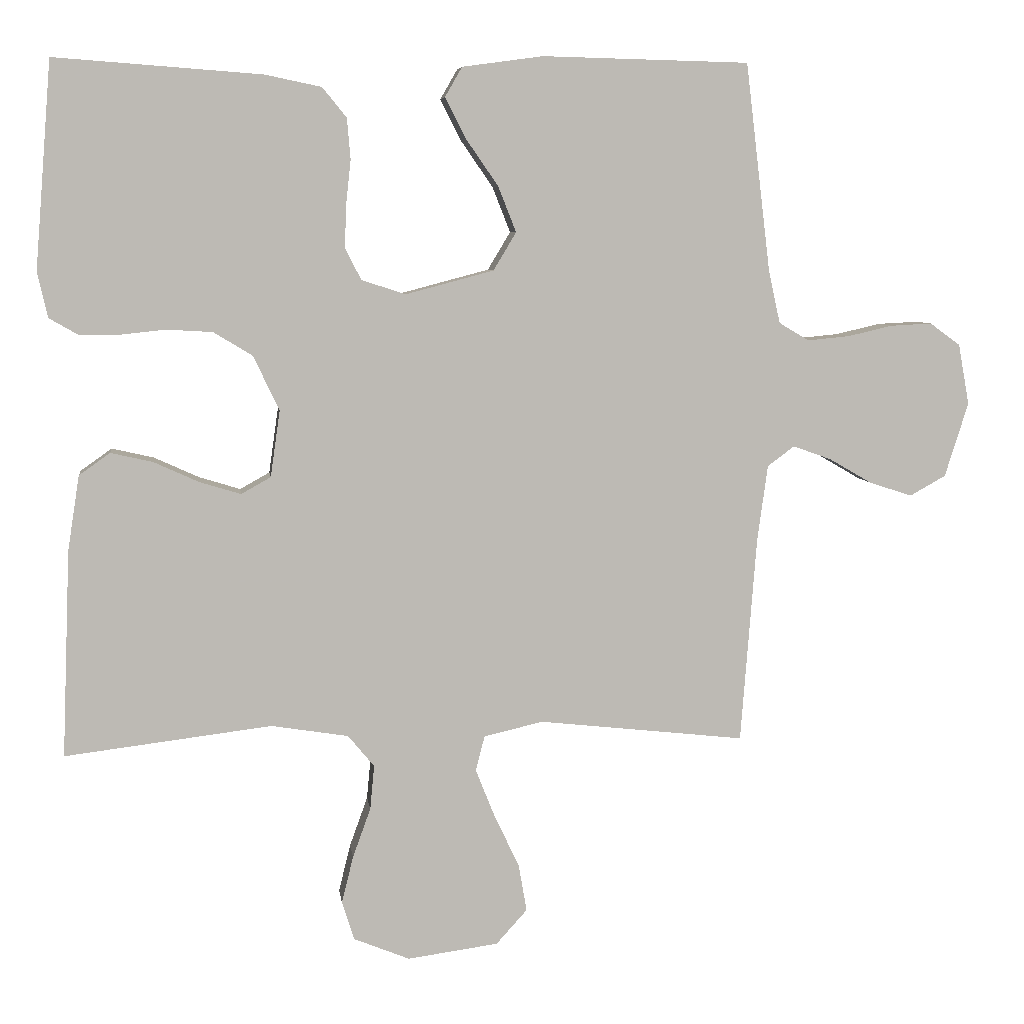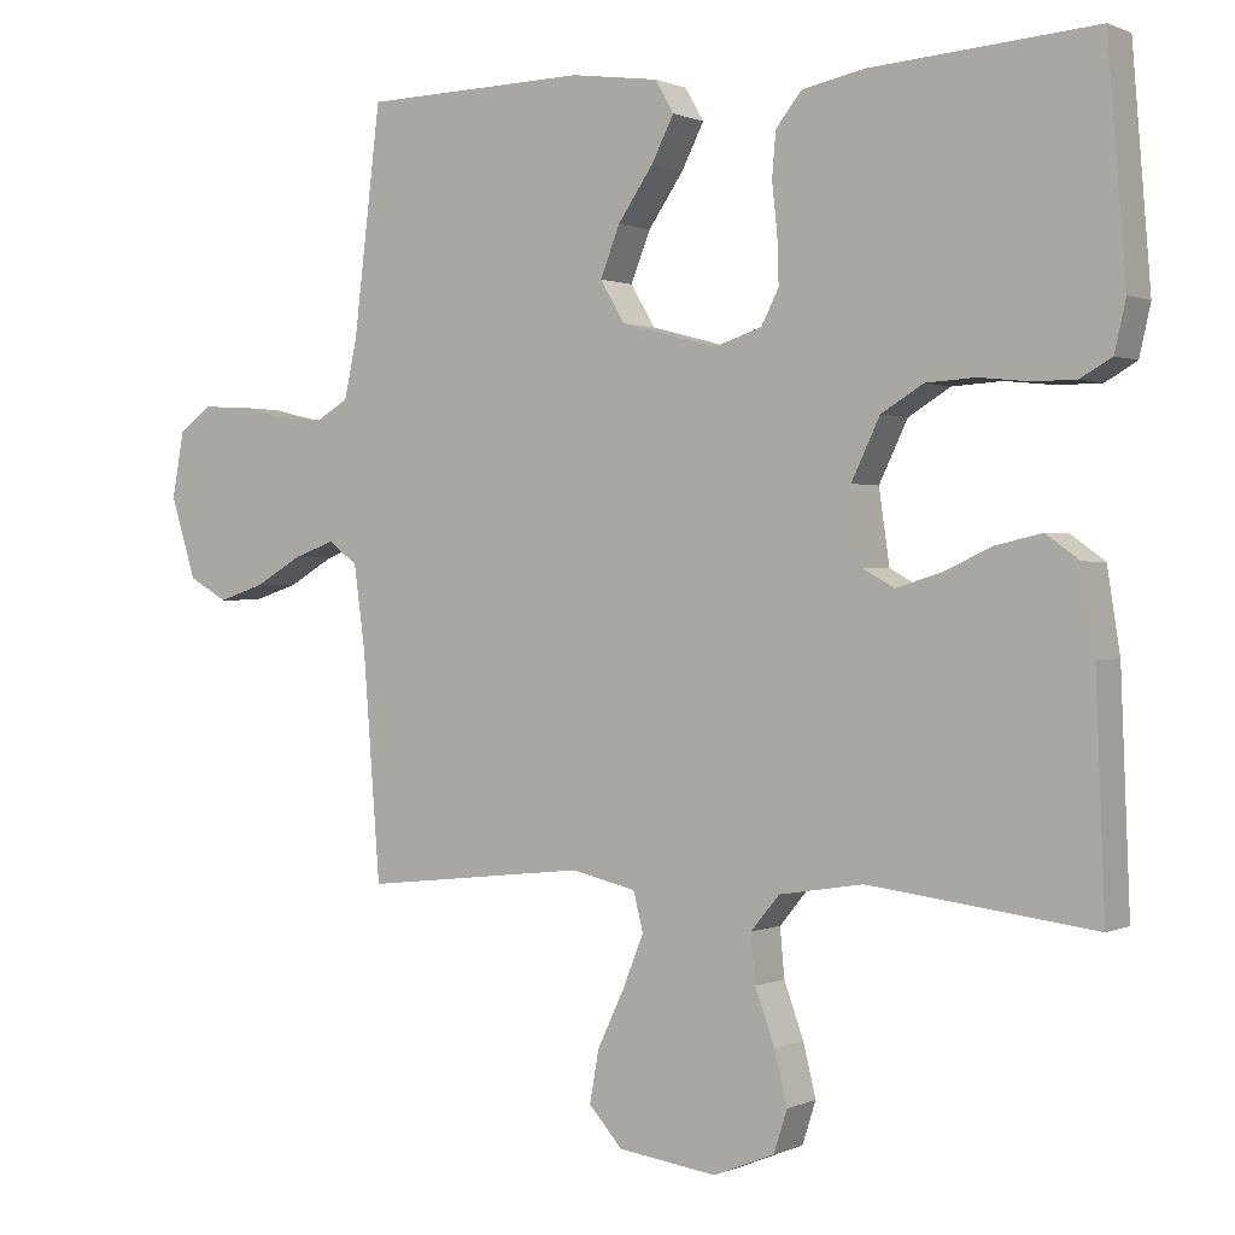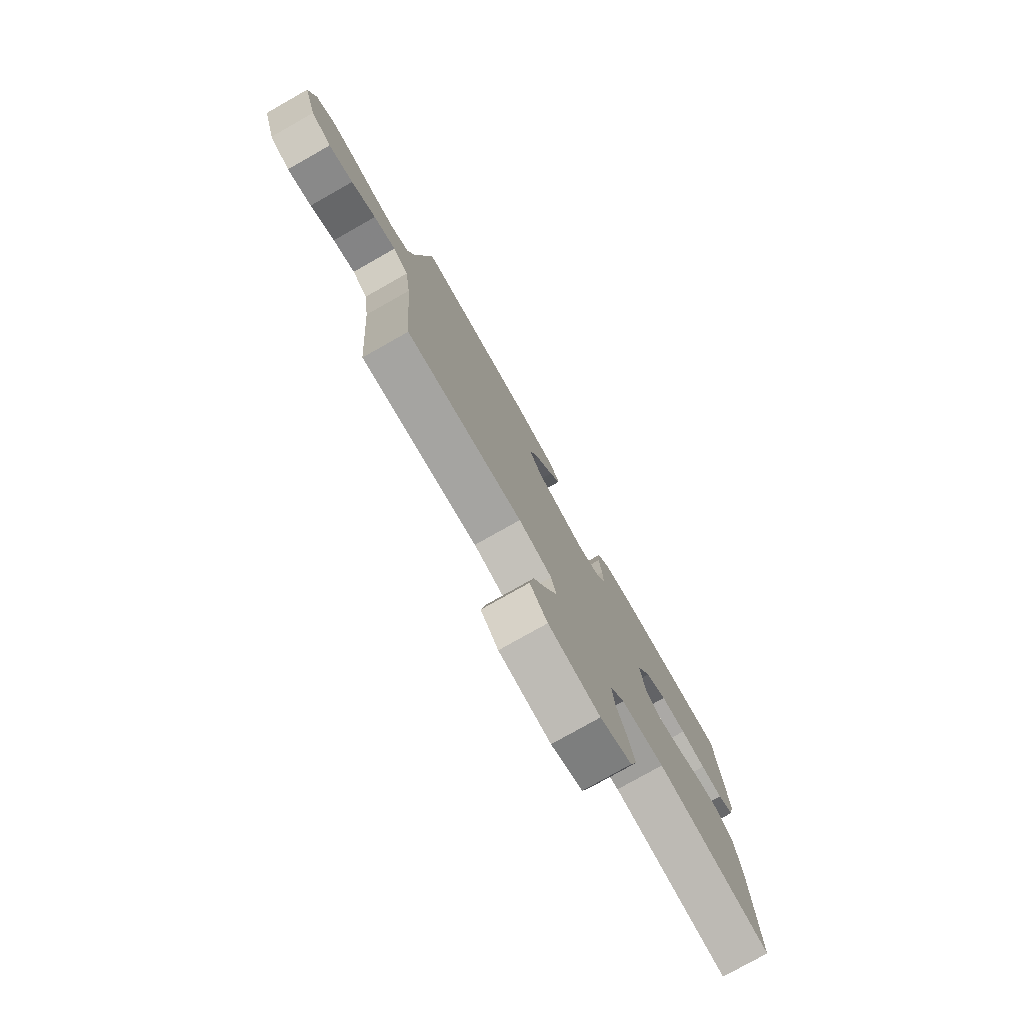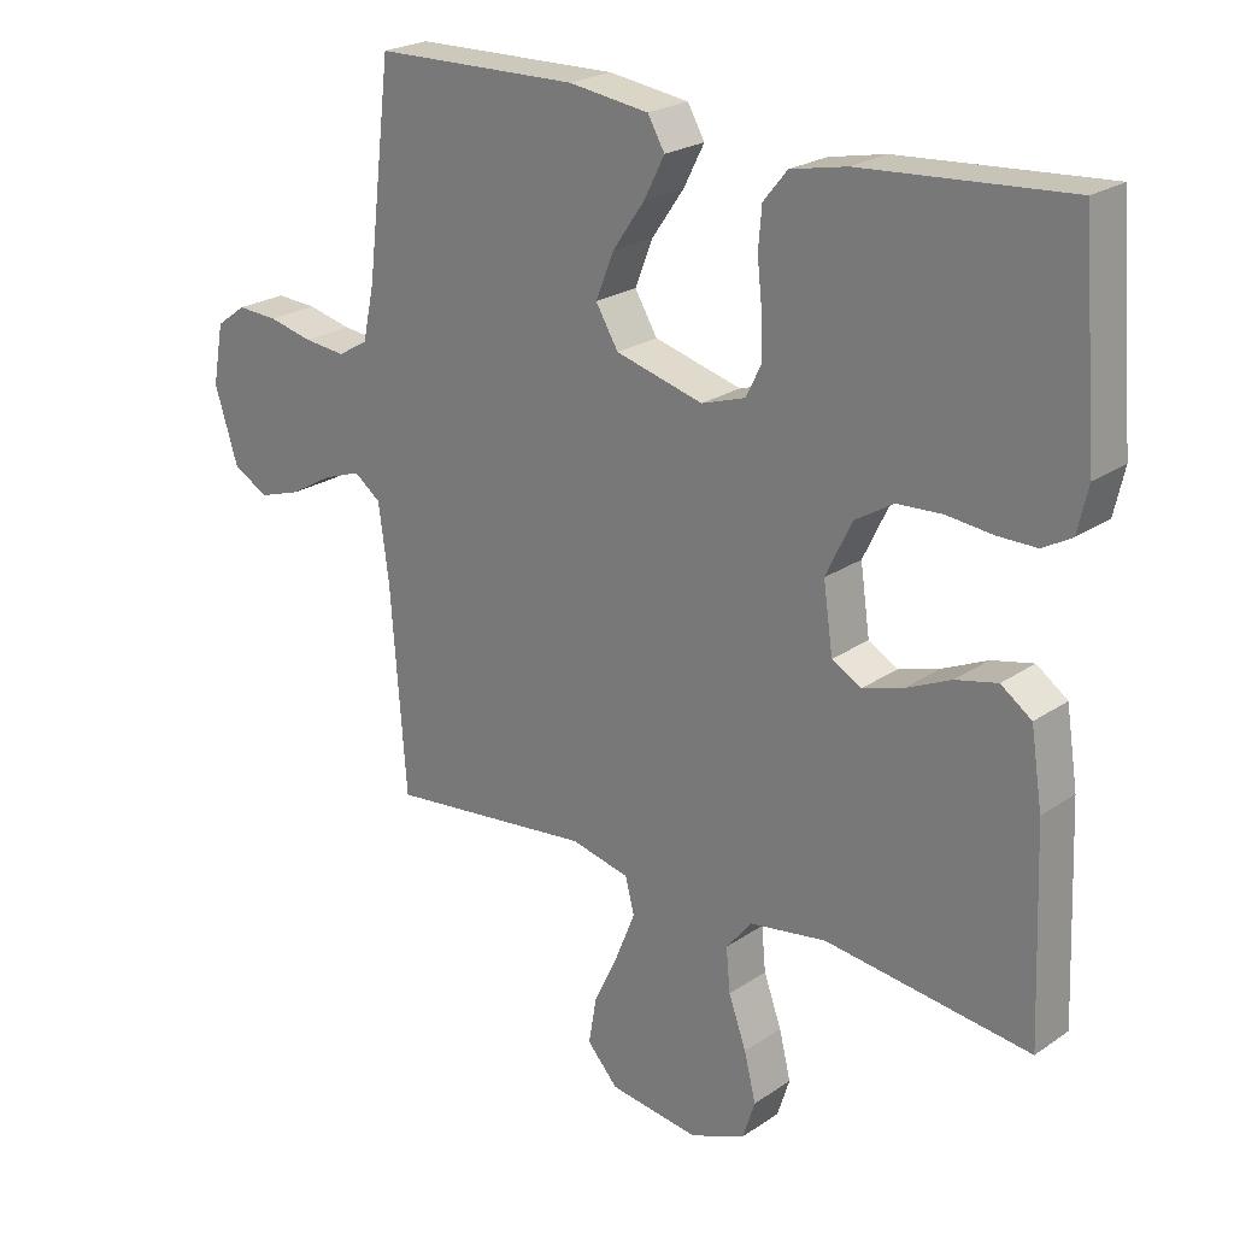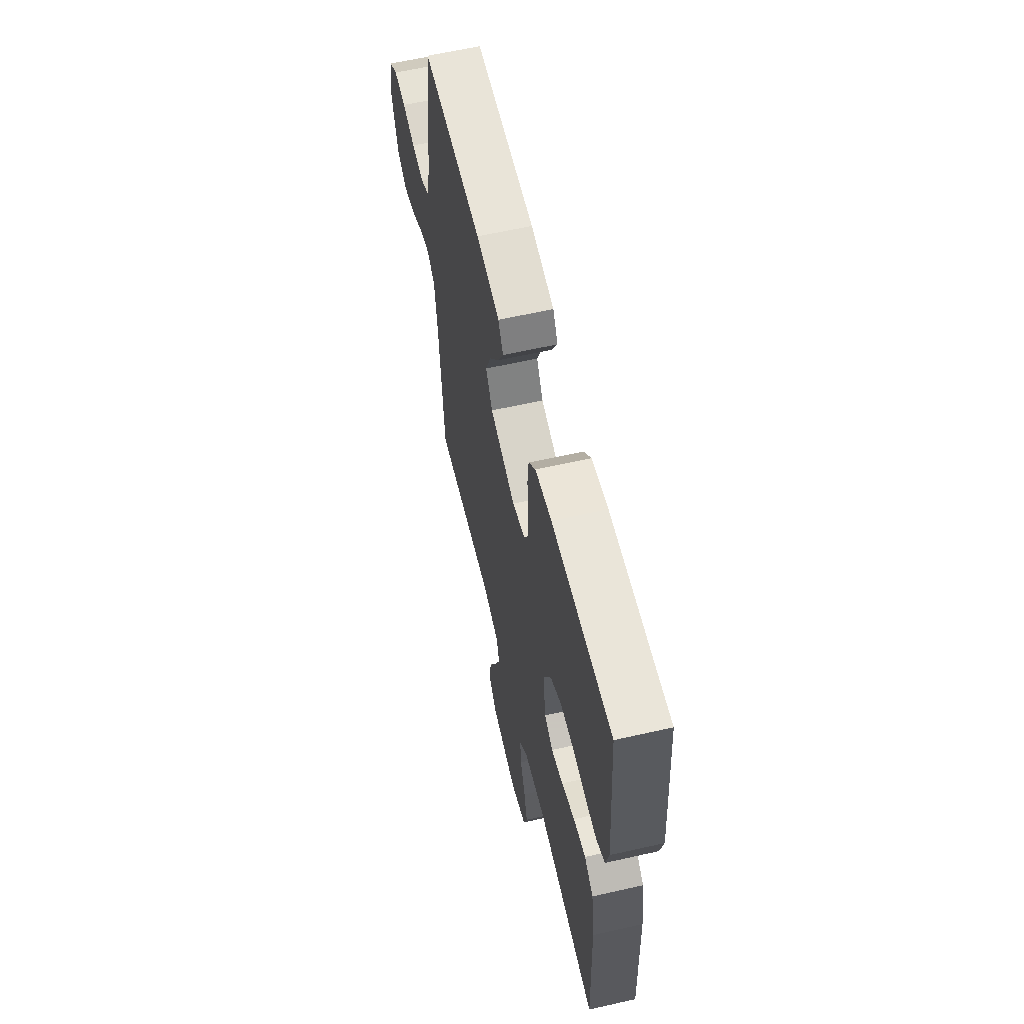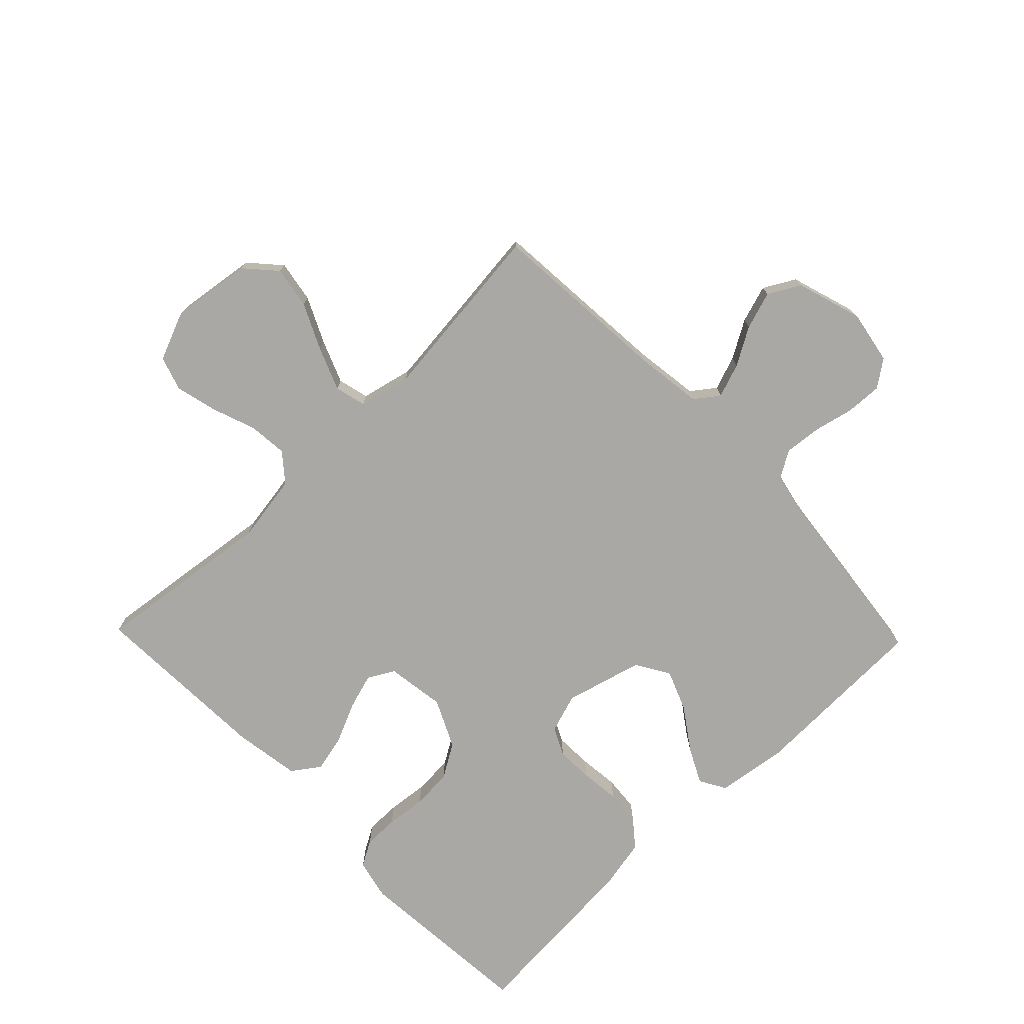
<metadata>
{"format":"obj","ext":"obj","renderer":"f3d","projection":"perspective","resolution":1024,"background":"white","views":[{"elev":6.6,"azim":172.7,"up":"+Z"},{"elev":0.6,"azim":32.5,"up":"+Z"},{"elev":-78.4,"azim":-60.5,"up":"+Z"},{"elev":23.2,"azim":41.2,"up":"+Z"},{"elev":61.4,"azim":77.0,"up":"+Z"},{"elev":-75.2,"azim":-136.0,"up":"+Y"}]}
</metadata>
<code>
v -0.5 0.07 -0.5
v -0.523 0.07 -0.2
v -0.538 0.07 -0.09
v -0.577 0.07 -0.061
v -0.633 0.07 -0.081
v -0.695 0.07 -0.117
v -0.757 0.07 -0.137
v -0.809 0.07 -0.108
v -0.843 0.07 0
v -0.827 0.07 0.088
v -0.783 0.07 0.12
v -0.723 0.07 0.117
v -0.658 0.07 0.102
v -0.597 0.07 0.096
v -0.553 0.07 0.122
v -0.536 0.07 0.2
v -0.5 0.07 0.5
v -0.2 0.07 0.507
v -0.083 0.07 0.491
v -0.058 0.07 0.448
v -0.088 0.07 0.389
v -0.135 0.07 0.321
v -0.161 0.07 0.255
v -0.128 0.07 0.2
v 0 0.07 0.166
v 0.064 0.07 0.187
v 0.087 0.07 0.233
v 0.085 0.07 0.294
v 0.078 0.07 0.359
v 0.083 0.07 0.418
v 0.118 0.07 0.461
v 0.2 0.07 0.478
v 0.5 0.07 0.5
v 0.524 0.07 0.2
v 0.509 0.07 0.134
v 0.467 0.07 0.11
v 0.409 0.07 0.11
v 0.343 0.07 0.117
v 0.277 0.07 0.113
v 0.221 0.07 0.079
v 0.183 0.07 0
v 0.197 0.07 -0.097
v 0.24 0.07 -0.121
v 0.299 0.07 -0.103
v 0.365 0.07 -0.073
v 0.426 0.07 -0.059
v 0.471 0.07 -0.091
v 0.488 0.07 -0.2
v 0.5 0.07 -0.5
v 0.2 0.07 -0.463
v 0.088 0.07 -0.481
v 0.05 0.07 -0.527
v 0.056 0.07 -0.591
v 0.082 0.07 -0.663
v 0.099 0.07 -0.732
v 0.081 0.07 -0.788
v 0 0.07 -0.821
v -0.132 0.07 -0.803
v -0.177 0.07 -0.753
v -0.165 0.07 -0.684
v -0.129 0.07 -0.608
v -0.101 0.07 -0.538
v -0.114 0.07 -0.487
v -0.2 0.07 -0.467
v -0.5 0 -0.5
v -0.523 0 -0.2
v -0.538 0 -0.09
v -0.577 0 -0.061
v -0.633 0 -0.081
v -0.695 0 -0.117
v -0.757 0 -0.137
v -0.809 0 -0.108
v -0.843 0 0
v -0.827 0 0.088
v -0.783 0 0.12
v -0.723 0 0.117
v -0.658 0 0.102
v -0.597 0 0.096
v -0.553 0 0.122
v -0.536 0 0.2
v -0.5 0 0.5
v -0.2 0 0.507
v -0.083 0 0.491
v -0.058 0 0.448
v -0.088 0 0.389
v -0.135 0 0.321
v -0.161 0 0.255
v -0.128 0 0.2
v 0 0 0.166
v 0.064 0 0.187
v 0.087 0 0.233
v 0.085 0 0.294
v 0.078 0 0.359
v 0.083 0 0.418
v 0.118 0 0.461
v 0.2 0 0.478
v 0.5 0 0.5
v 0.524 0 0.2
v 0.509 0 0.134
v 0.467 0 0.11
v 0.409 0 0.11
v 0.343 0 0.117
v 0.277 0 0.113
v 0.221 0 0.079
v 0.183 0 0
v 0.197 0 -0.097
v 0.24 0 -0.121
v 0.299 0 -0.103
v 0.365 0 -0.073
v 0.426 0 -0.059
v 0.471 0 -0.091
v 0.488 0 -0.2
v 0.5 0 -0.5
v 0.2 0 -0.463
v 0.088 0 -0.481
v 0.05 0 -0.527
v 0.056 0 -0.591
v 0.082 0 -0.663
v 0.099 0 -0.732
v 0.081 0 -0.788
v 0 0 -0.821
v -0.132 0 -0.803
v -0.177 0 -0.753
v -0.165 0 -0.684
v -0.129 0 -0.608
v -0.101 0 -0.538
v -0.114 0 -0.487
v -0.2 0 -0.467
f 59 60 61
f 58 59 61
f 57 58 61
f 56 57 61
f 55 56 61
f 54 55 61
f 53 54 61
f 52 53 61 62
f 51 52 62 63
f 48 49 50
f 47 48 50
f 46 47 50
f 45 46 50
f 44 45 50
f 51 63 64
f 50 51 64
f 44 50 64
f 43 44 64
f 36 37 38
f 35 36 38
f 34 35 38
f 33 34 38
f 32 33 38
f 31 32 38
f 30 31 38
f 29 30 38
f 28 29 38
f 27 28 38 39
f 26 27 39 40
f 20 21 22
f 19 20 22
f 18 19 22
f 17 18 22
f 16 17 22
f 15 16 22 23
f 14 15 23 24
f 11 12 13
f 10 11 13
f 9 10 13
f 8 9 13
f 7 8 13
f 6 7 13
f 5 6 13
f 4 5 13 14
f 14 24 25
f 4 14 25
f 3 4 25
f 64 1 2
f 43 64 2
f 42 43 2
f 26 40 41
f 26 41 42
f 25 26 42
f 3 25 42
f 2 3 42
f 125 124 123
f 125 123 122
f 125 122 121
f 125 121 120
f 125 120 119
f 125 119 118
f 125 118 117
f 126 125 117 116
f 127 126 116 115
f 114 113 112
f 114 112 111
f 114 111 110
f 114 110 109
f 114 109 108
f 128 127 115
f 128 115 114
f 128 114 108
f 128 108 107
f 102 101 100
f 102 100 99
f 102 99 98
f 102 98 97
f 102 97 96
f 102 96 95
f 102 95 94
f 102 94 93
f 102 93 92
f 103 102 92 91
f 104 103 91 90
f 86 85 84
f 86 84 83
f 86 83 82
f 86 82 81
f 86 81 80
f 87 86 80 79
f 88 87 79 78
f 77 76 75
f 77 75 74
f 77 74 73
f 77 73 72
f 77 72 71
f 77 71 70
f 77 70 69
f 78 77 69 68
f 89 88 78
f 89 78 68
f 89 68 67
f 66 65 128
f 66 128 107
f 66 107 106
f 105 104 90
f 106 105 90
f 106 90 89
f 106 89 67
f 106 67 66
f 1 65 66 2
f 2 66 67 3
f 3 67 68 4
f 4 68 69 5
f 5 69 70 6
f 6 70 71 7
f 7 71 72 8
f 8 72 73 9
f 9 73 74 10
f 10 74 75 11
f 11 75 76 12
f 12 76 77 13
f 13 77 78 14
f 14 78 79 15
f 15 79 80 16
f 16 80 81 17
f 17 81 82 18
f 18 82 83 19
f 19 83 84 20
f 20 84 85 21
f 21 85 86 22
f 22 86 87 23
f 23 87 88 24
f 24 88 89 25
f 25 89 90 26
f 26 90 91 27
f 27 91 92 28
f 28 92 93 29
f 29 93 94 30
f 30 94 95 31
f 31 95 96 32
f 32 96 97 33
f 33 97 98 34
f 34 98 99 35
f 35 99 100 36
f 36 100 101 37
f 37 101 102 38
f 38 102 103 39
f 39 103 104 40
f 40 104 105 41
f 41 105 106 42
f 42 106 107 43
f 43 107 108 44
f 44 108 109 45
f 45 109 110 46
f 46 110 111 47
f 47 111 112 48
f 48 112 113 49
f 49 113 114 50
f 50 114 115 51
f 51 115 116 52
f 52 116 117 53
f 53 117 118 54
f 54 118 119 55
f 55 119 120 56
f 56 120 121 57
f 57 121 122 58
f 58 122 123 59
f 59 123 124 60
f 60 124 125 61
f 61 125 126 62
f 62 126 127 63
f 63 127 128 64
f 64 128 65 1

</code>
